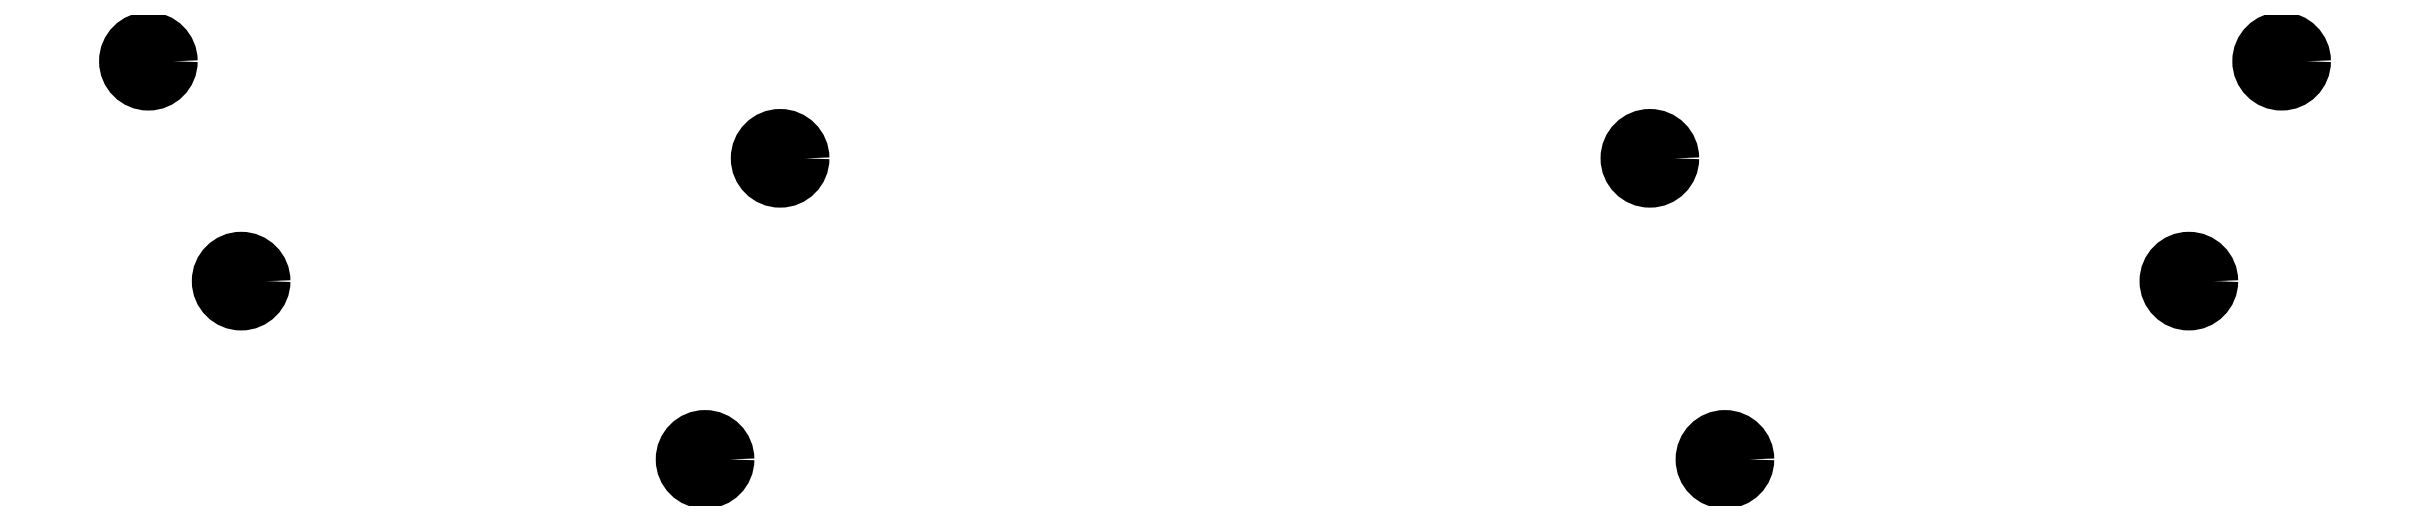
<metadata>
{"format":"dxf","ext":"dxf","renderer":"ezdxf+matplotlib","layout":"modelspace","background":"white","min_lineweight":24,"dpi":150}
</metadata>
<code>
0
SECTION
2
ENTITIES
0
CIRCLE
8
0
10
158
20
-132.9
40
2.9
0
CIRCLE
8
0
10
261.9
20
-132.9
40
2.9
0
CIRCLE
8
0
10
82.61
20
-121.3
40
2.9
0
CIRCLE
8
0
10
337.3
20
-121.3
40
2.9
0
CIRCLE
8
0
10
149.1
20
-168.8
40
2.9
0
CIRCLE
8
0
10
270.9
20
-168.8
40
2.9
0
CIRCLE
8
0
10
93.69
20
-147.5
40
2.9
0
CIRCLE
8
0
10
326.3
20
-147.5
40
2.9
0
CIRCLE
8
0
10
158
20
-132.9
40
1.6
0
CIRCLE
8
0
10
261.9
20
-132.9
40
1.6
0
CIRCLE
8
0
10
82.61
20
-121.3
40
1.6
0
CIRCLE
8
0
10
337.3
20
-121.3
40
1.6
0
CIRCLE
8
0
10
149.1
20
-168.8
40
1.6
0
CIRCLE
8
0
10
270.9
20
-168.8
40
1.6
0
CIRCLE
8
0
10
93.69
20
-147.5
40
1.6
0
CIRCLE
8
0
10
326.3
20
-147.5
40
1.6
0
ENDSEC
0
EOF

</code>
